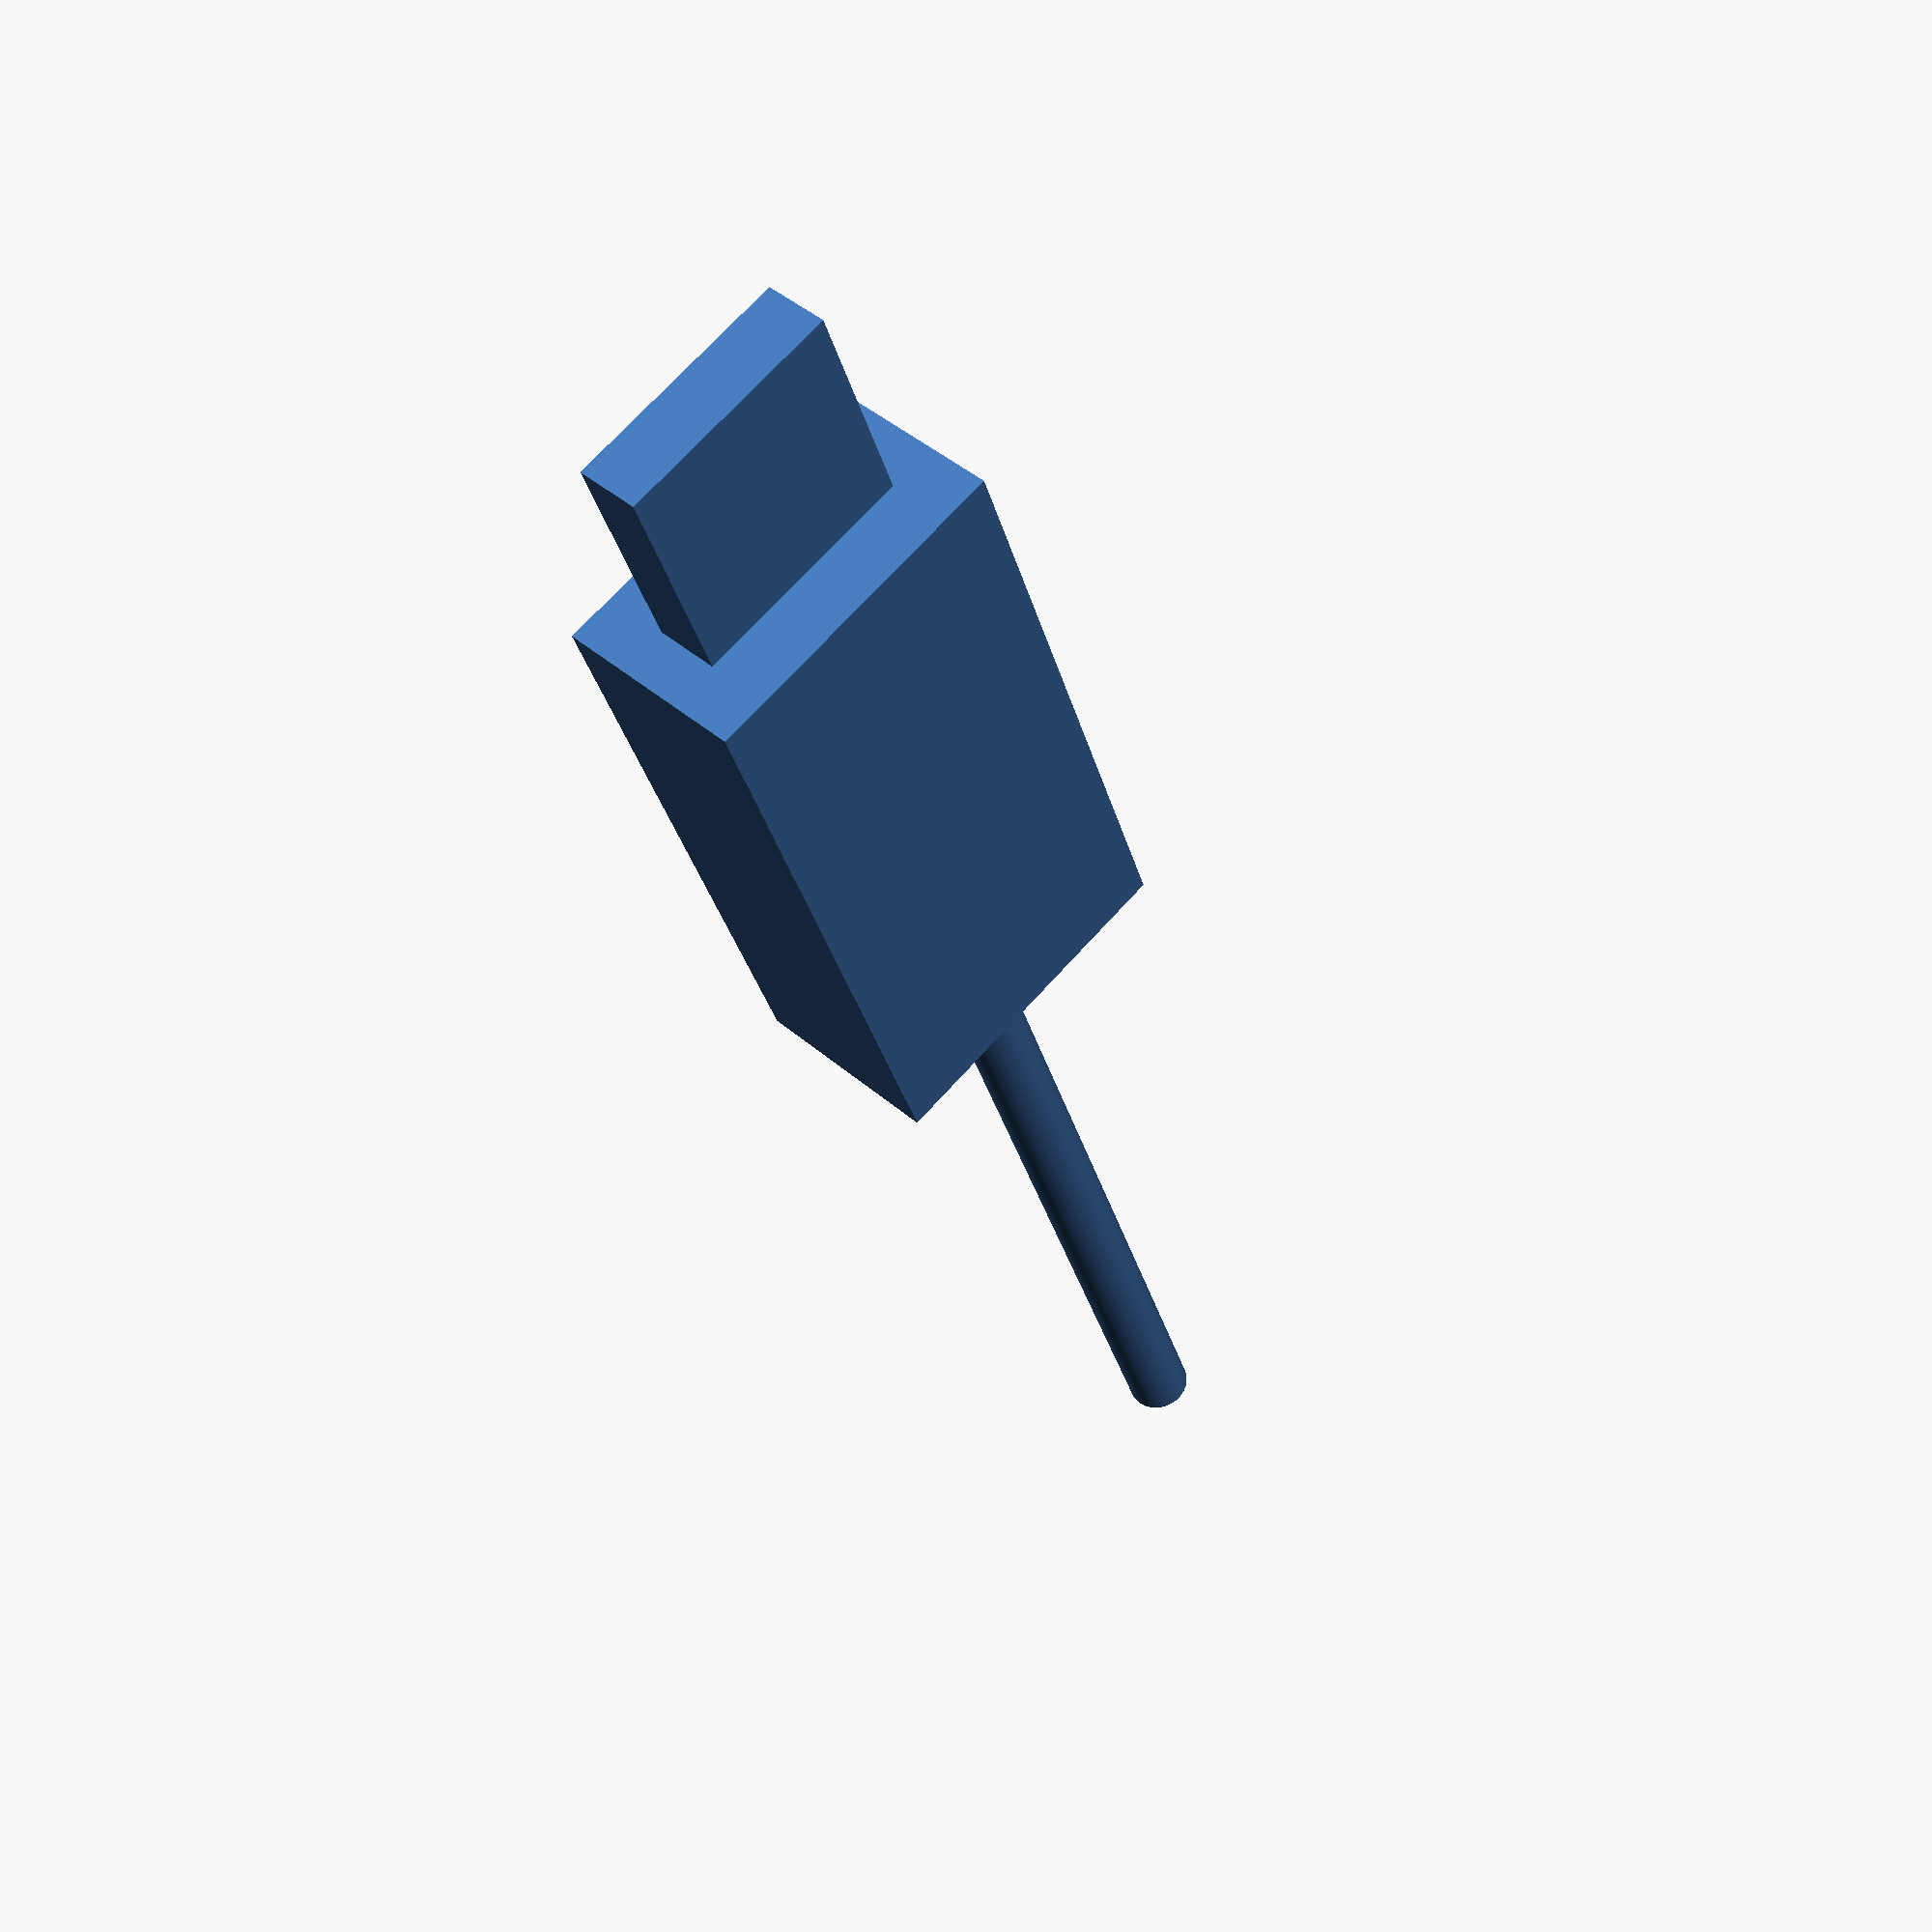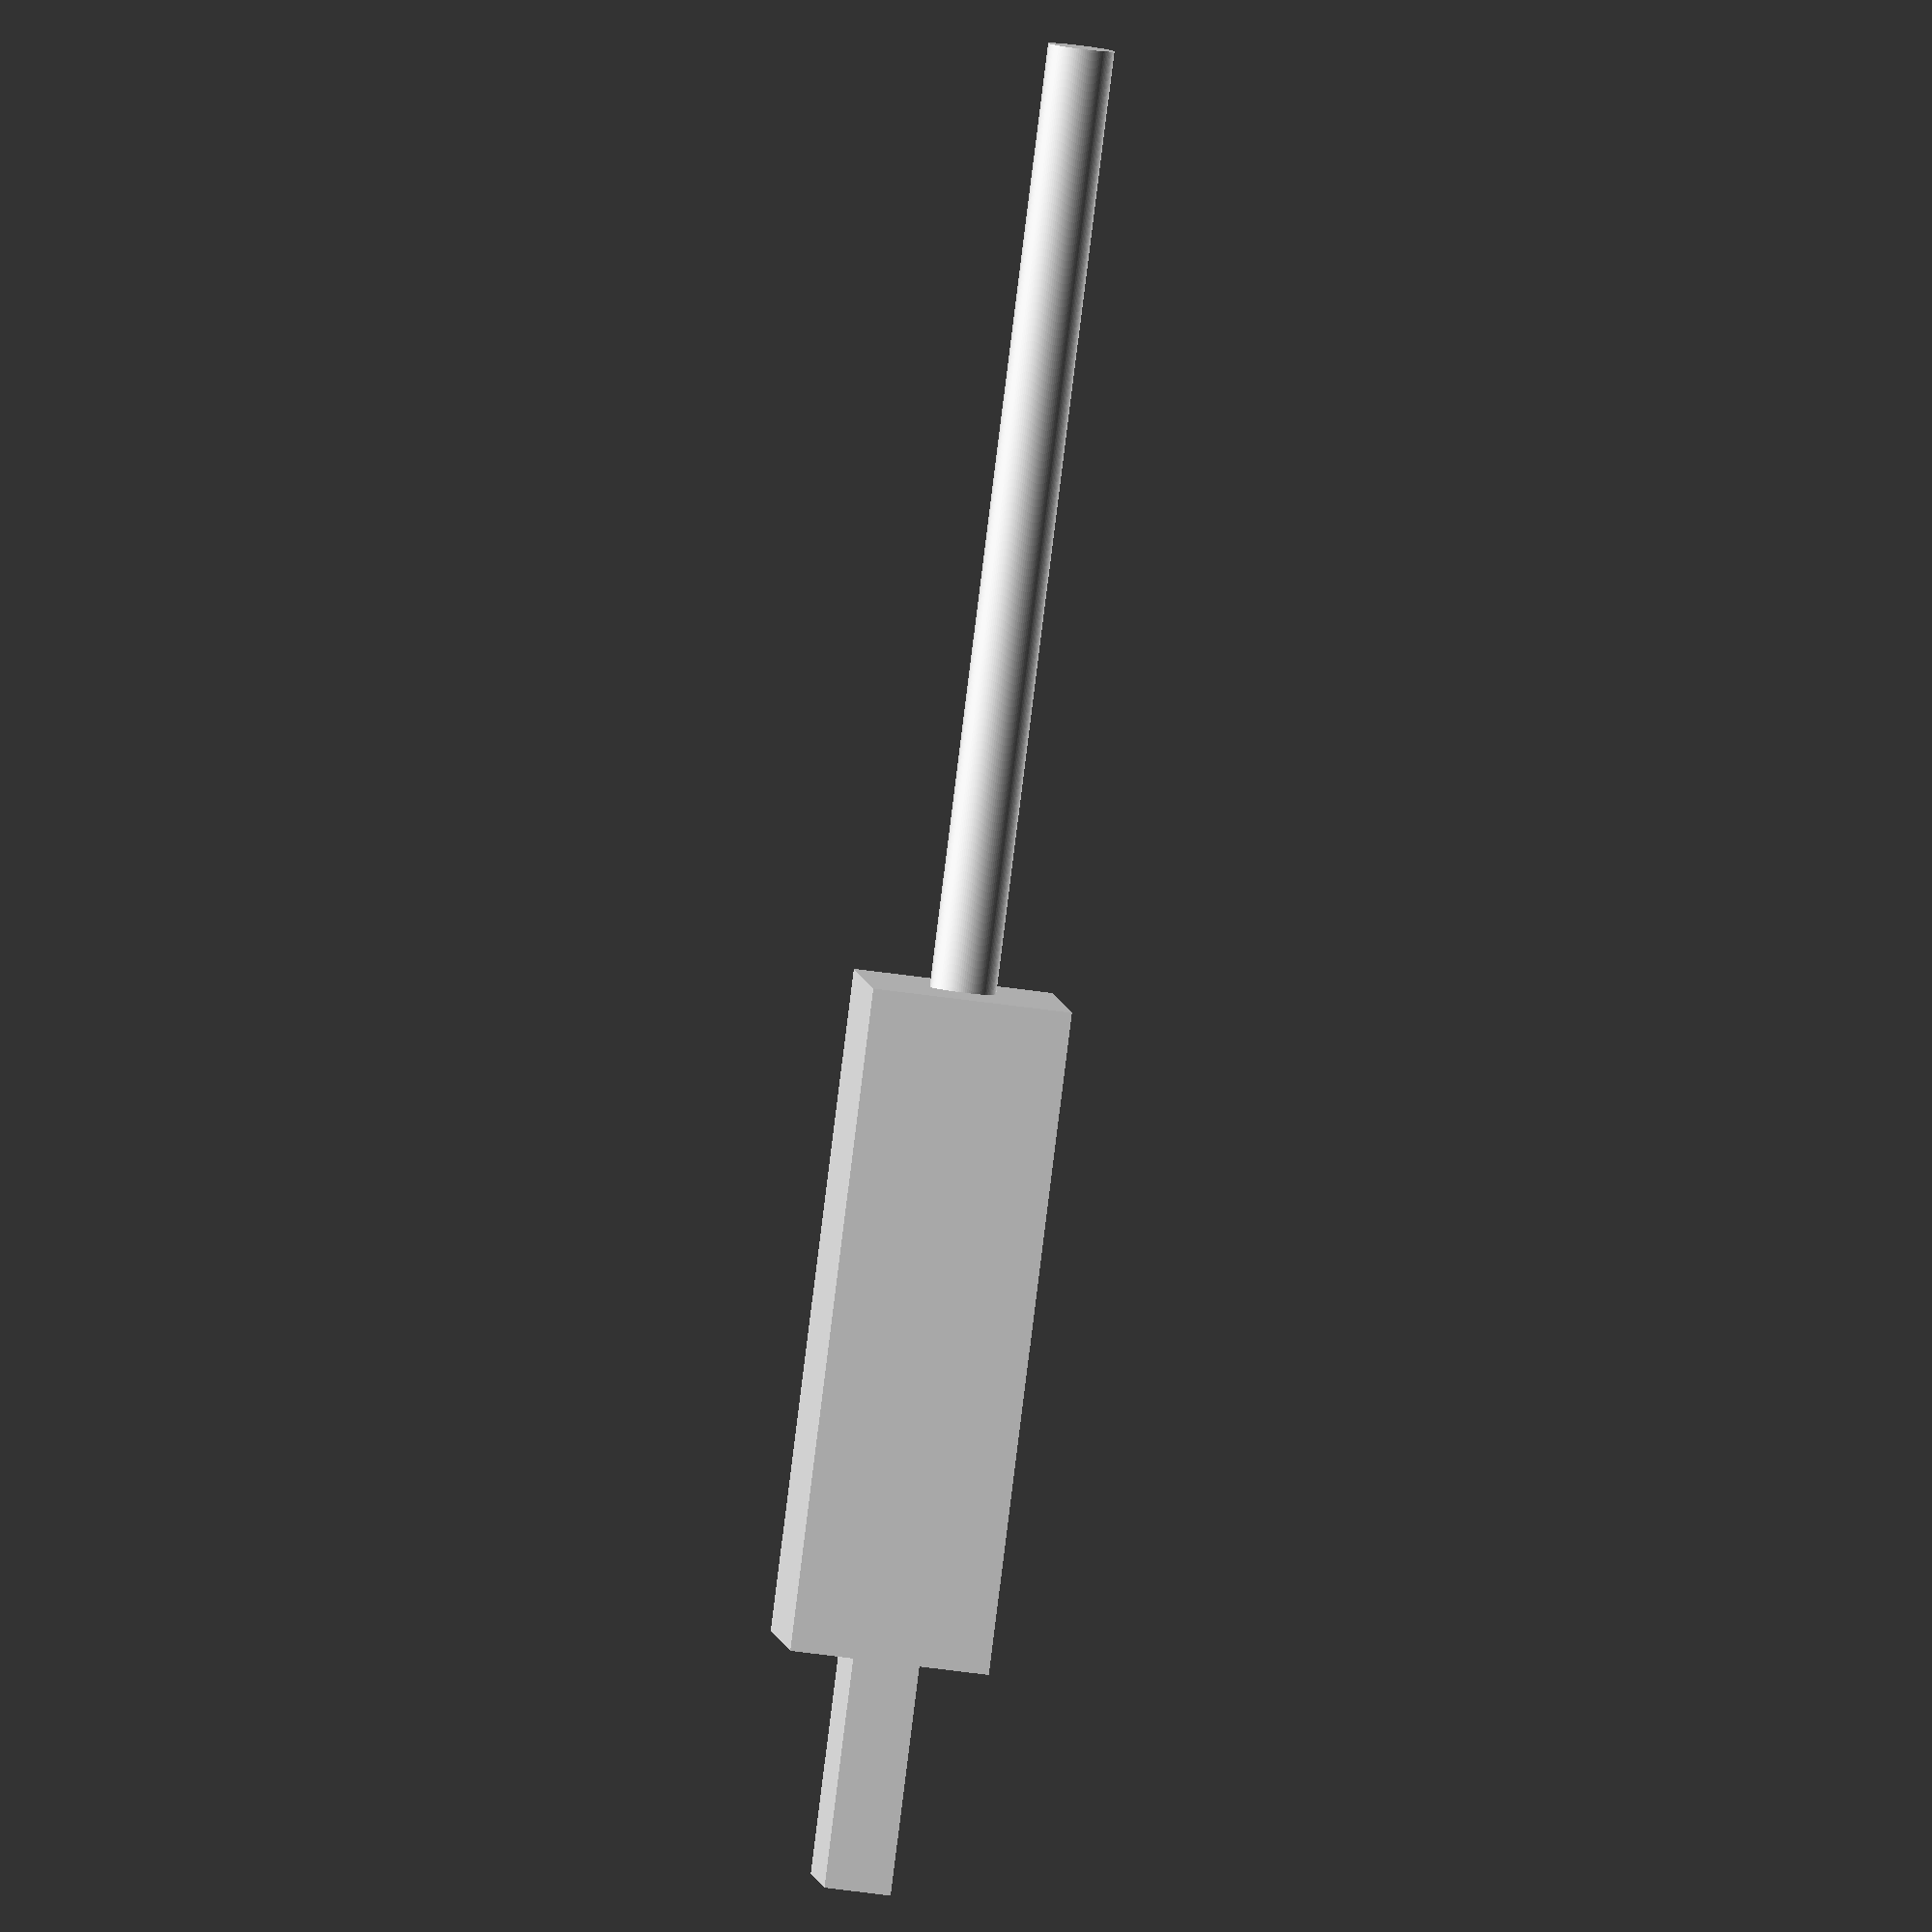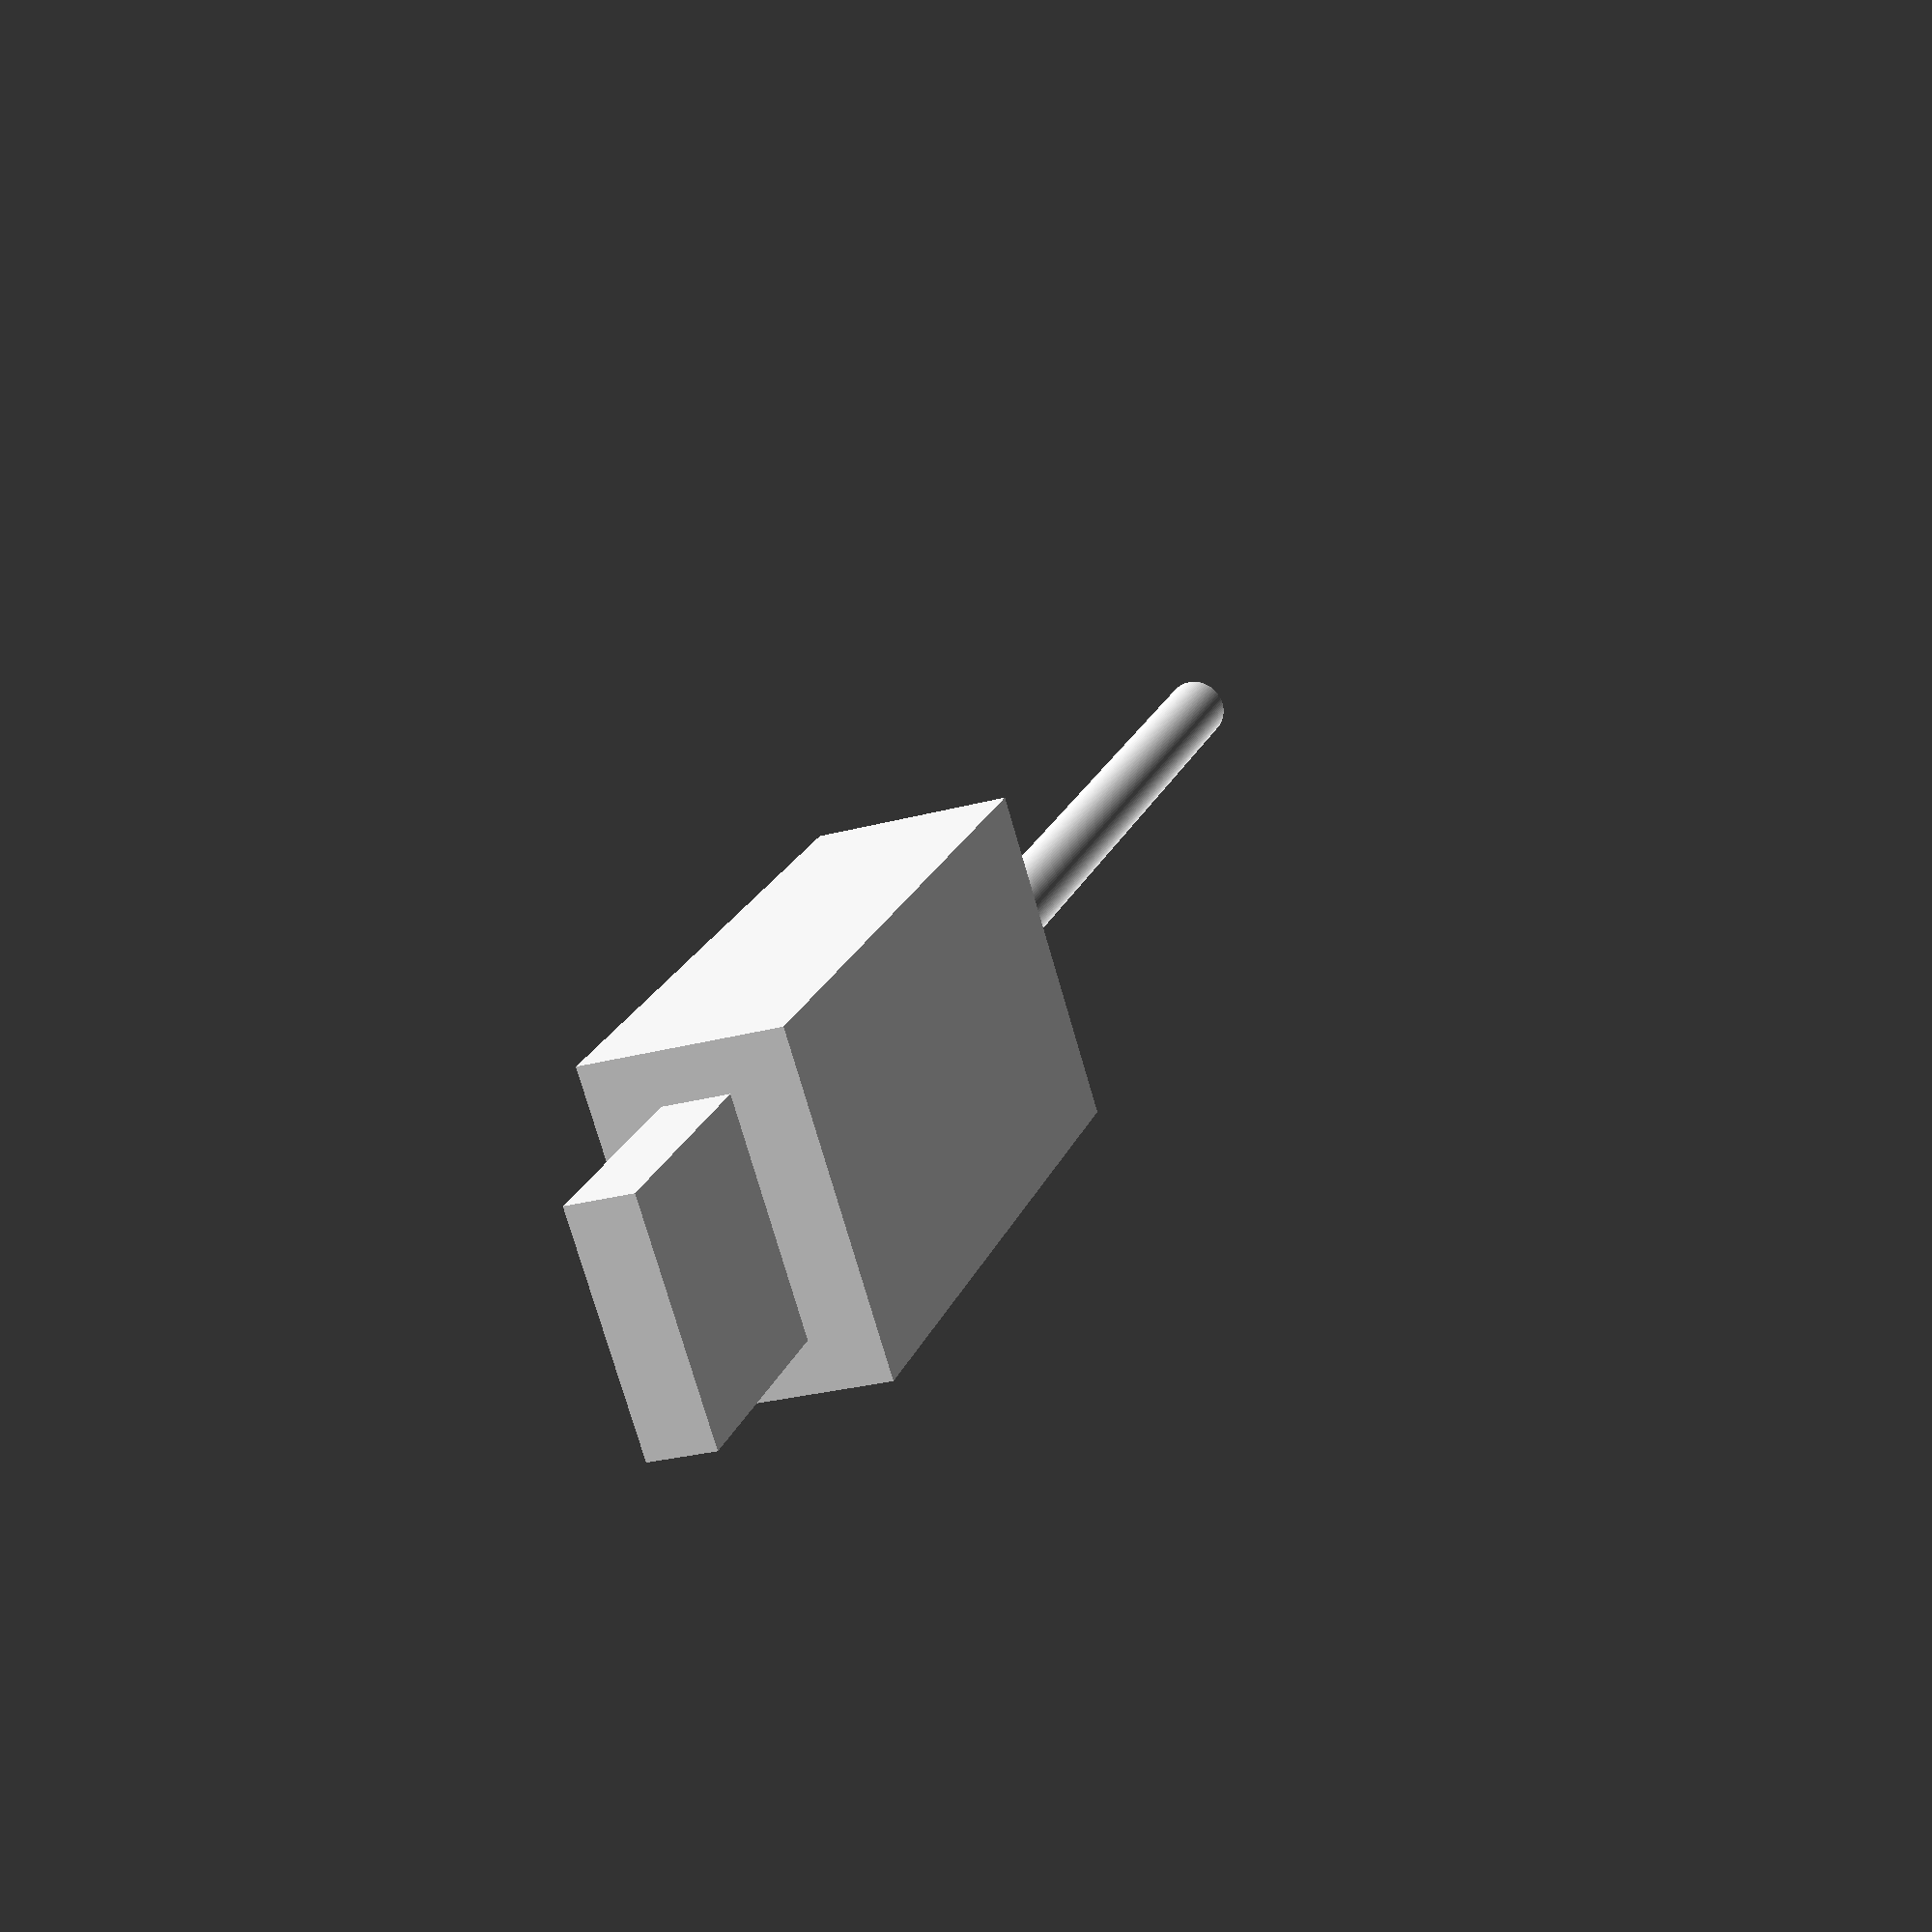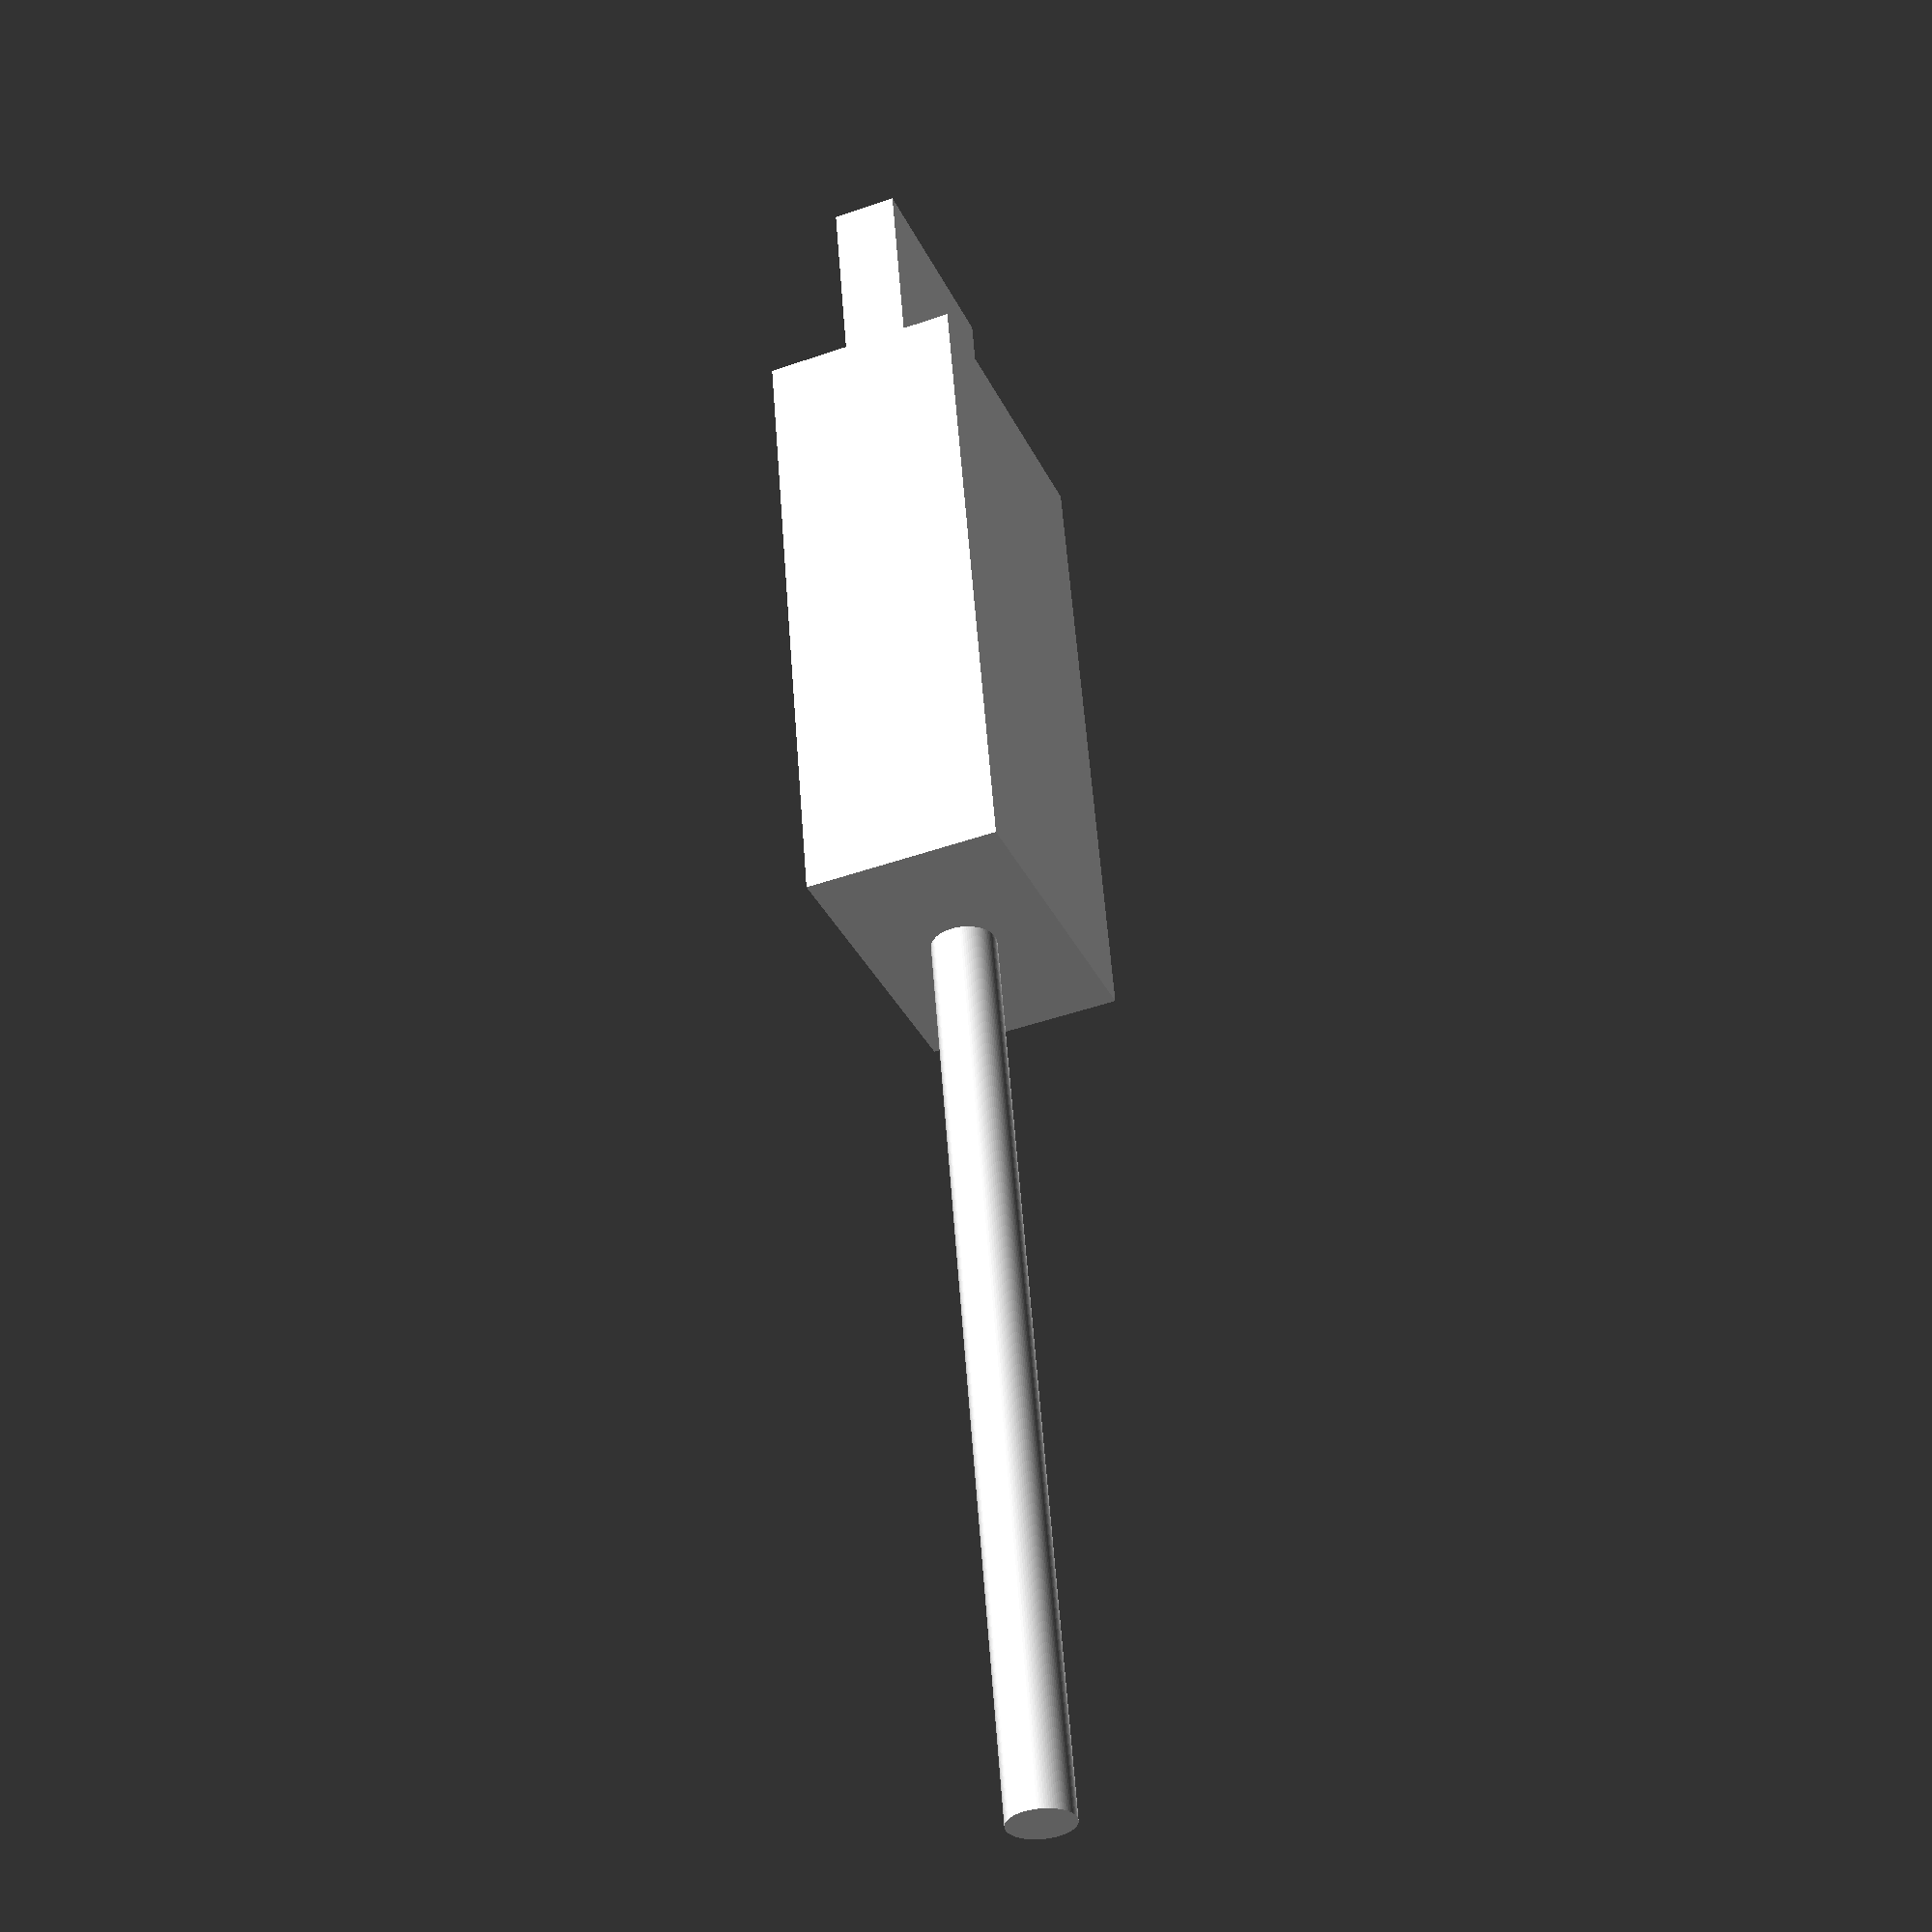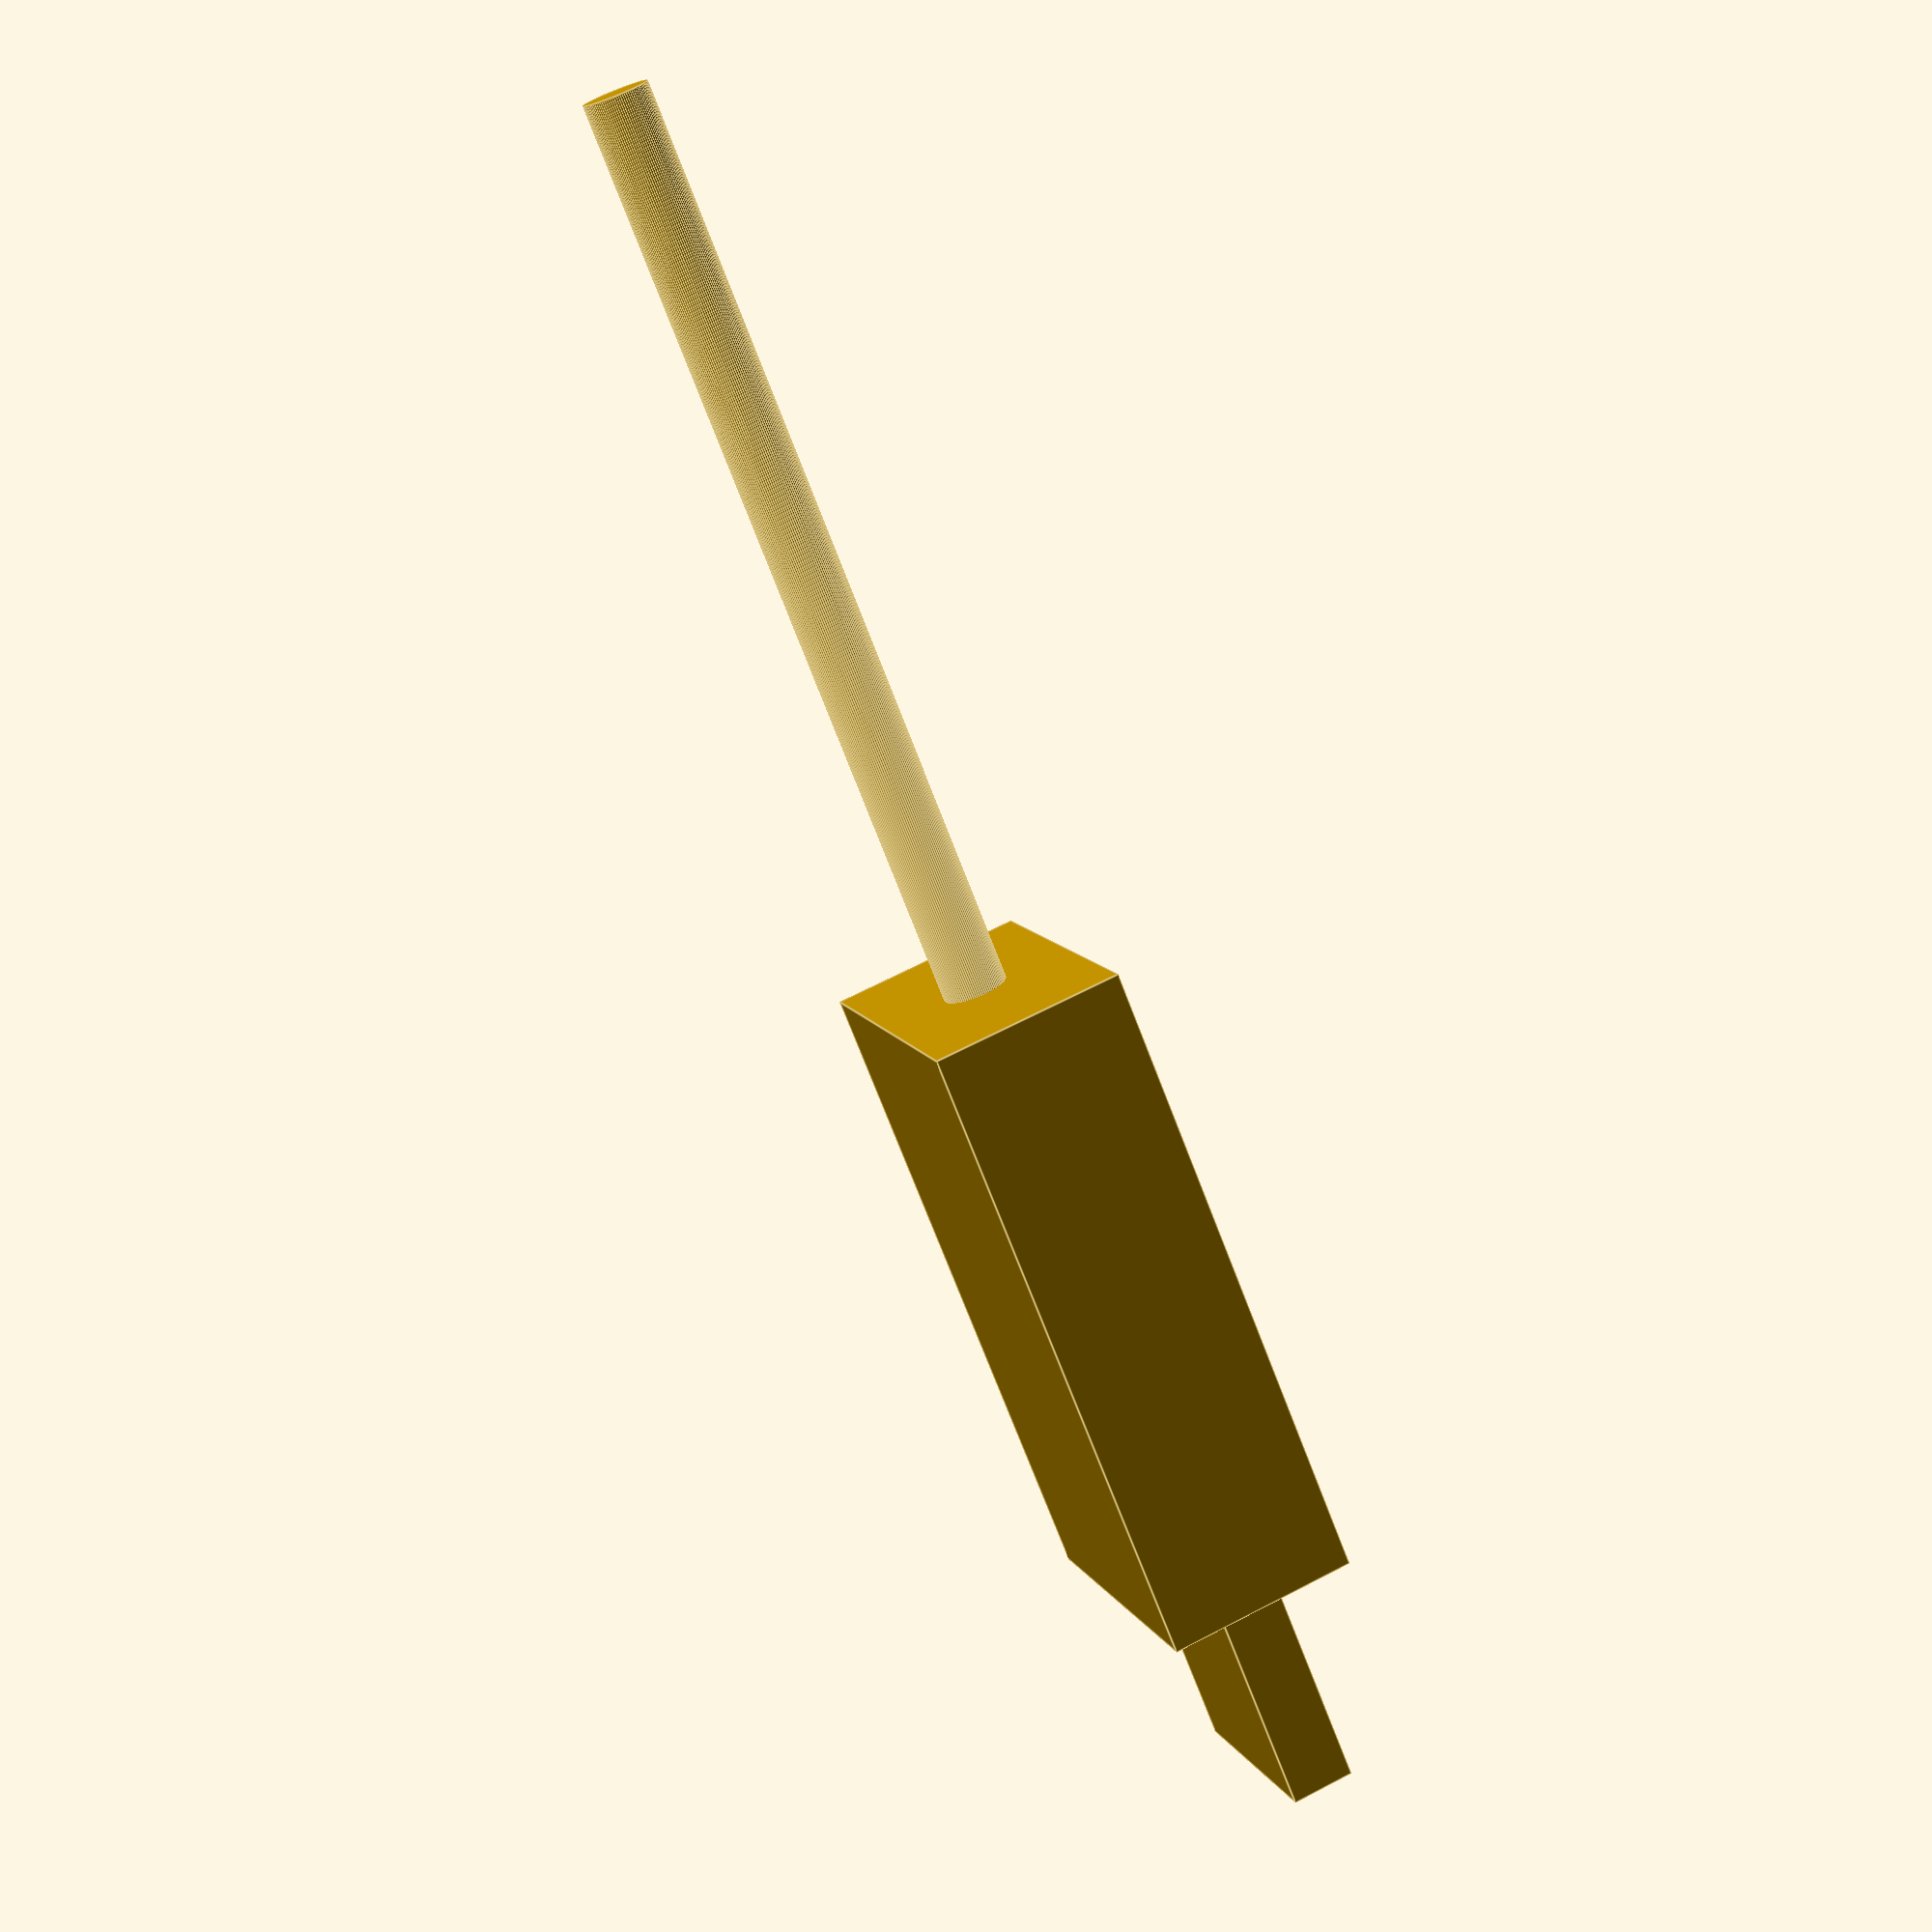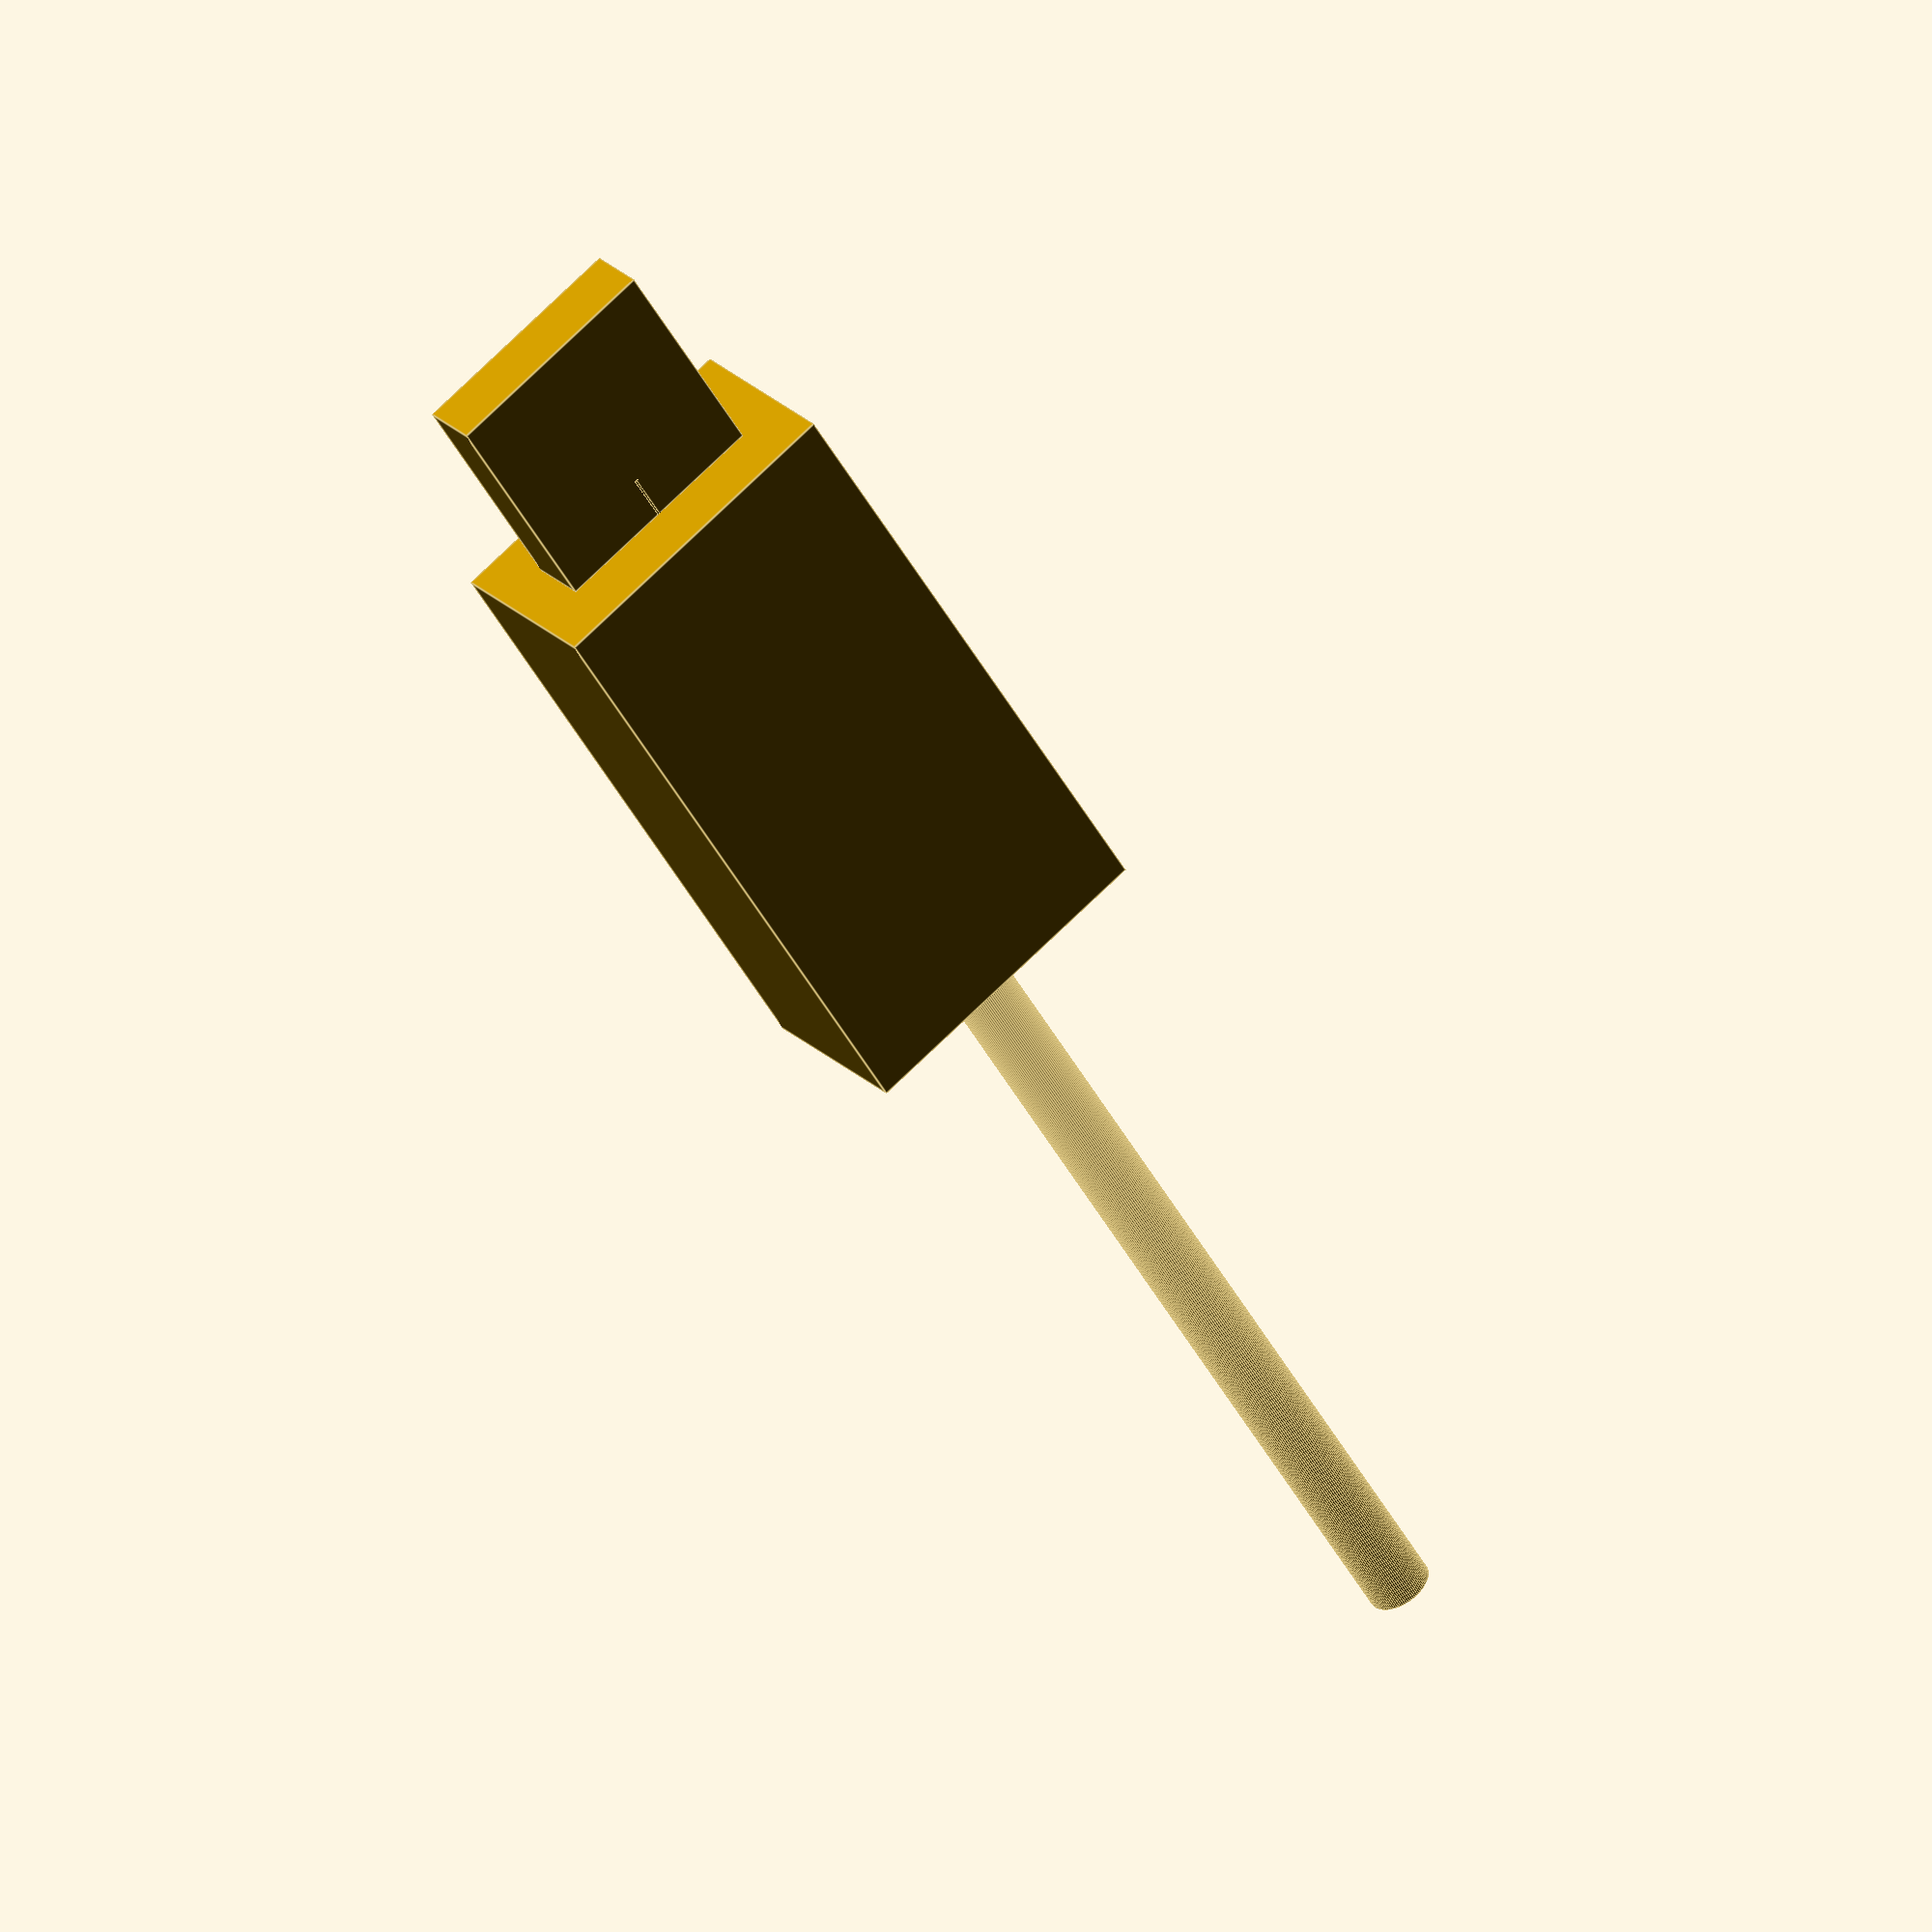
<openscad>
$fn=100;
cube(size = [20,10,6], center = true);
translate([-13.5,0,0])cube(size = [7,7,2], center = true);
translate([13.5,0,0])rotate([0,90,0])cylinder(h = 50, r = 1, center = true);
</openscad>
<views>
elev=136.4 azim=250.3 roll=224.6 proj=p view=wireframe
elev=241.6 azim=154.8 roll=97.9 proj=o view=wireframe
elev=26.4 azim=316.3 roll=293.7 proj=p view=wireframe
elev=44.3 azim=101.1 roll=112.2 proj=p view=solid
elev=116.9 azim=139.6 roll=298.1 proj=p view=edges
elev=157.7 azim=303.1 roll=31.2 proj=o view=edges
</views>
